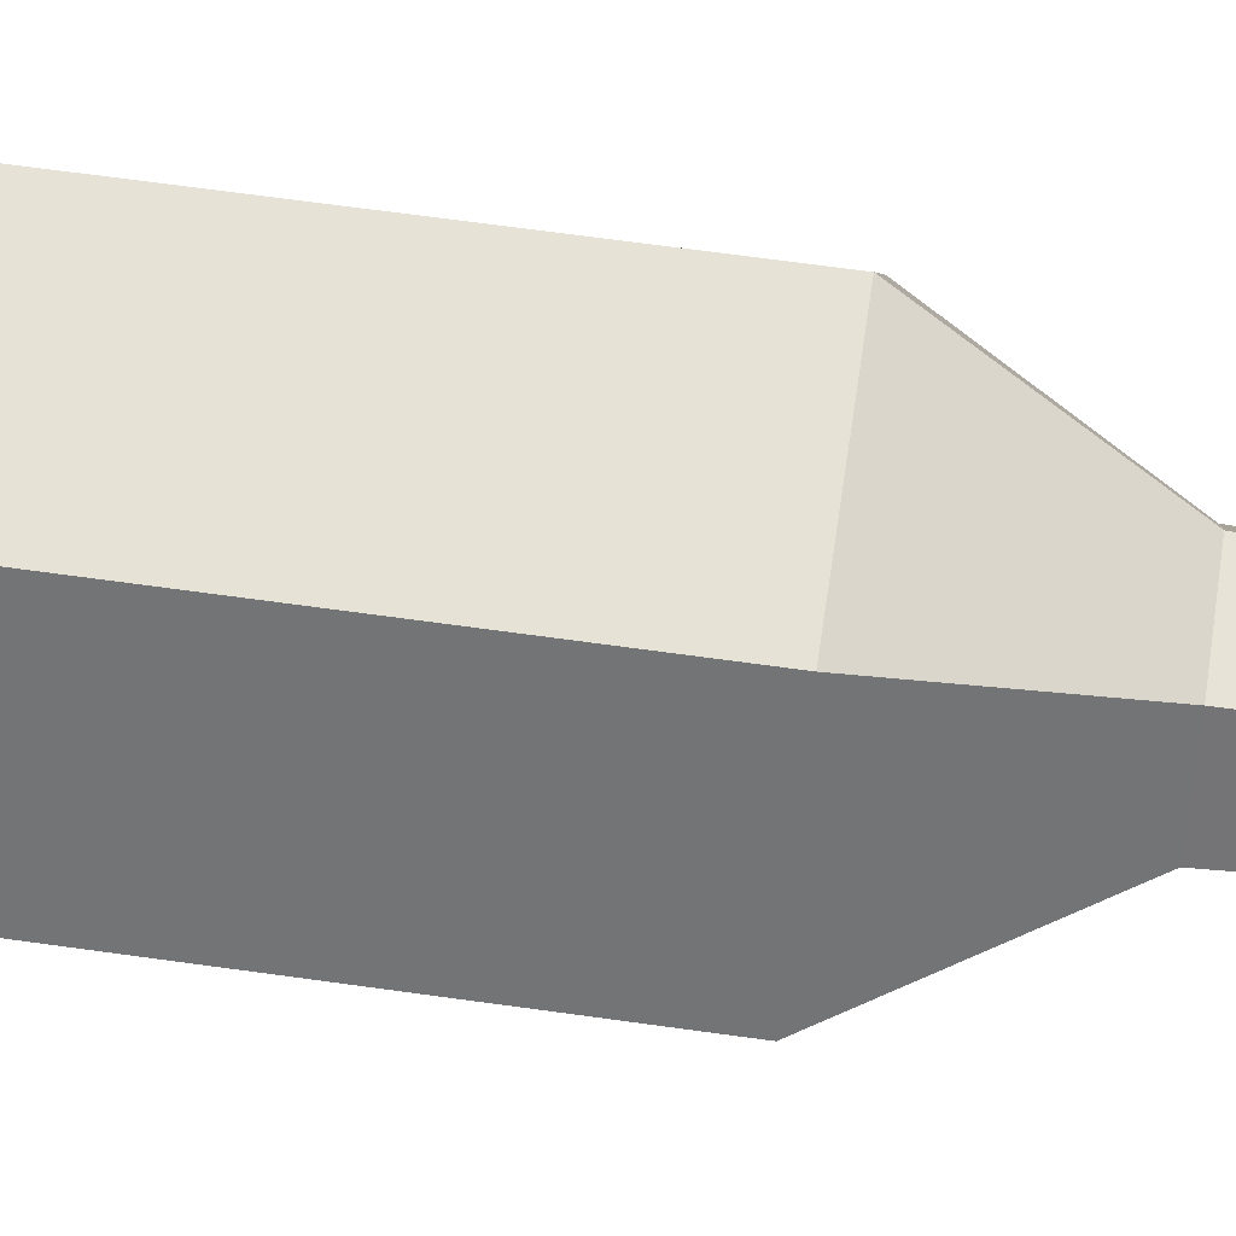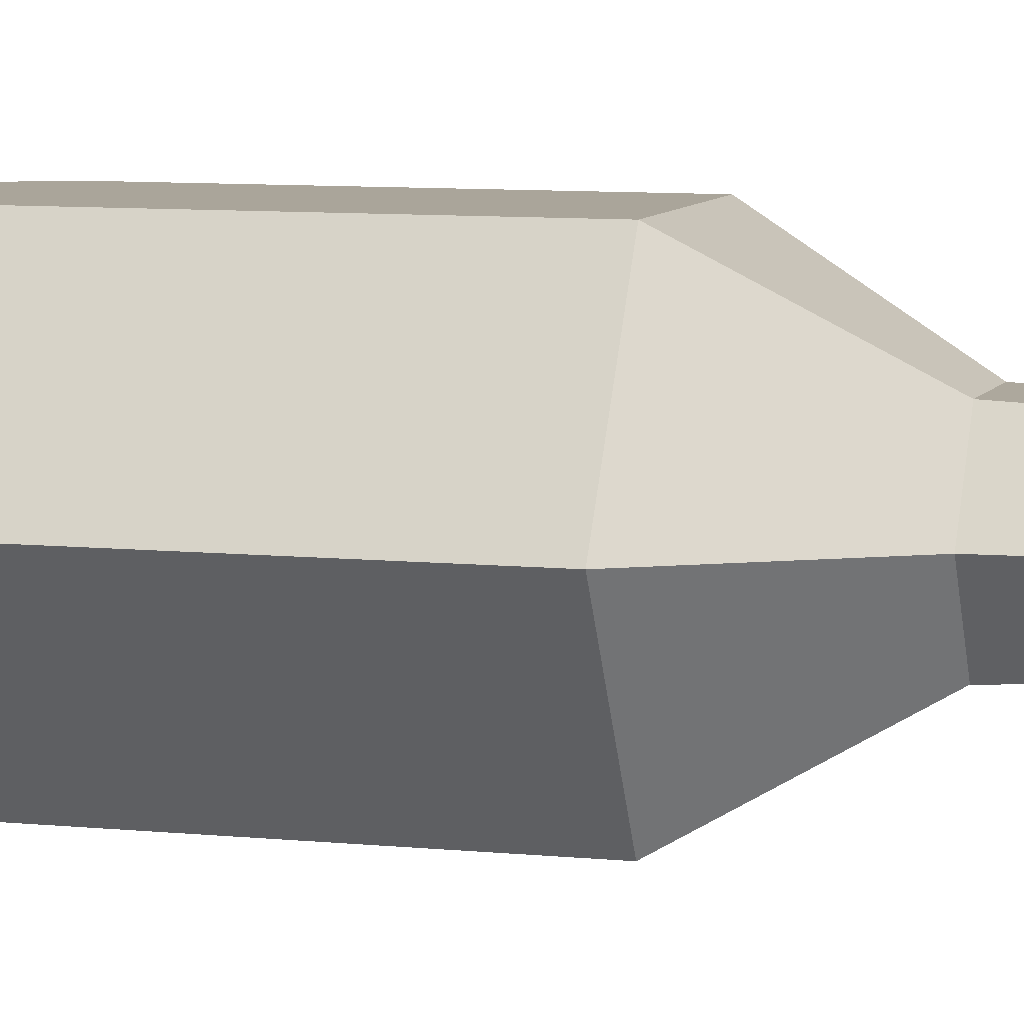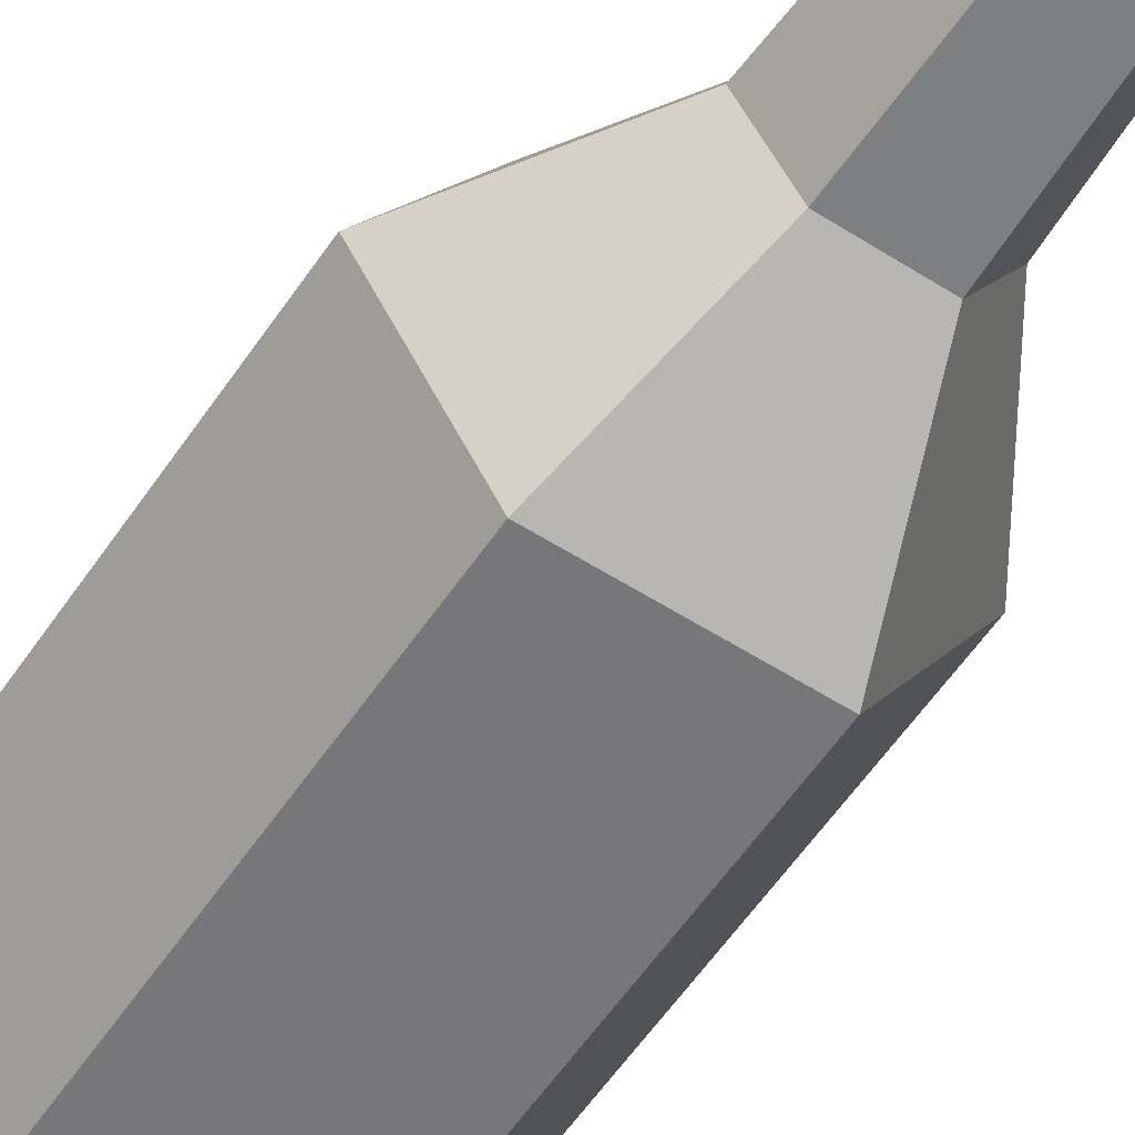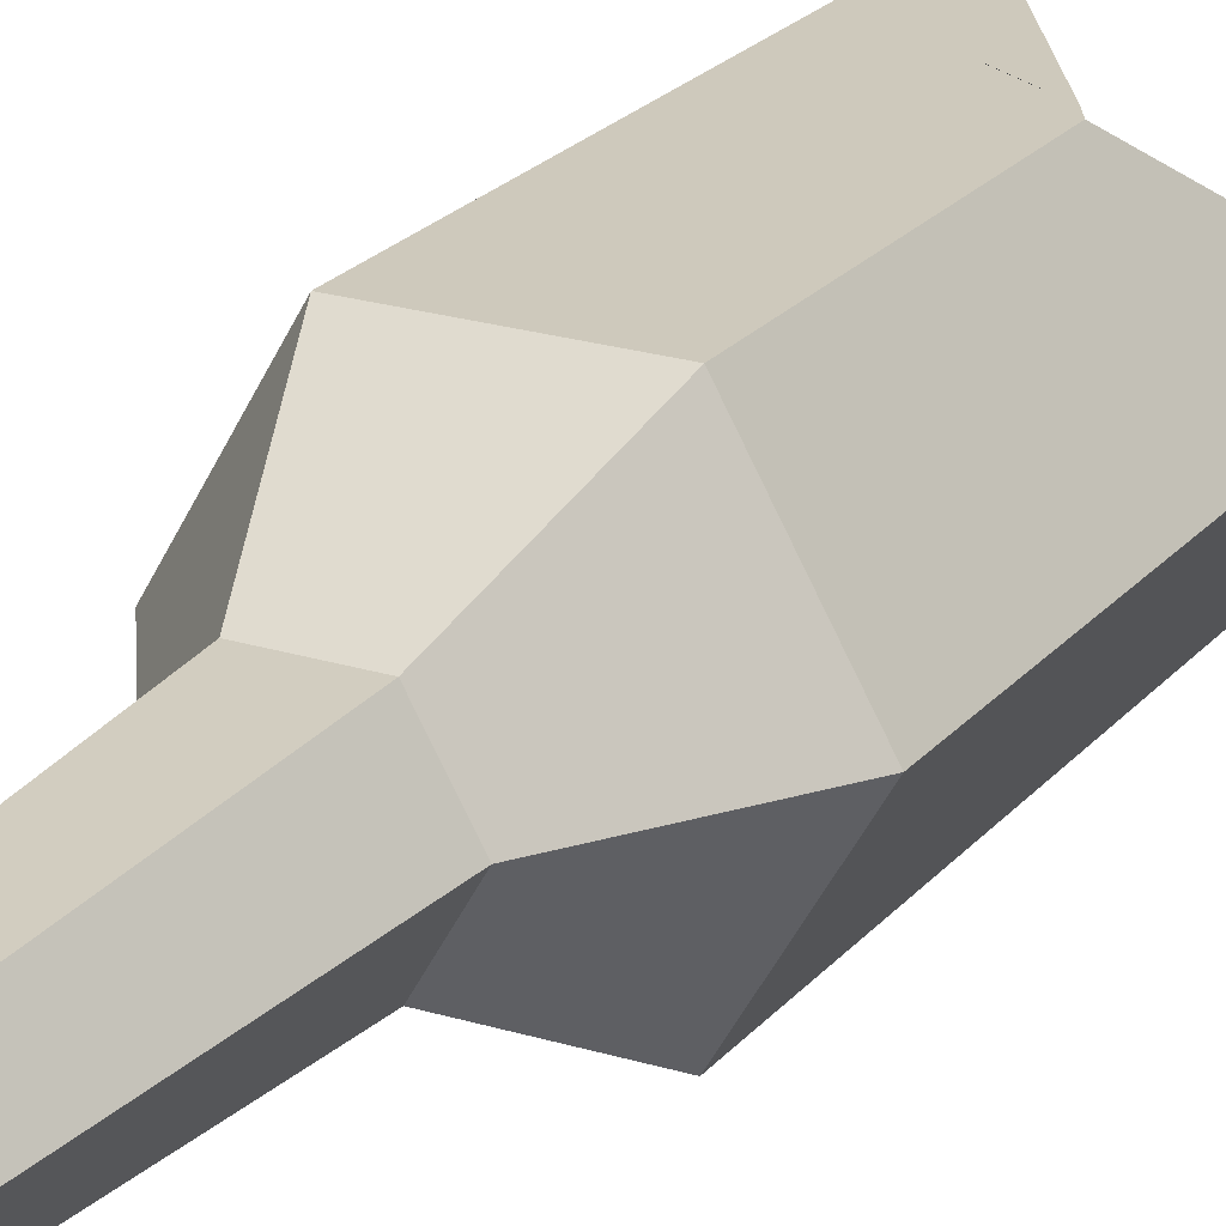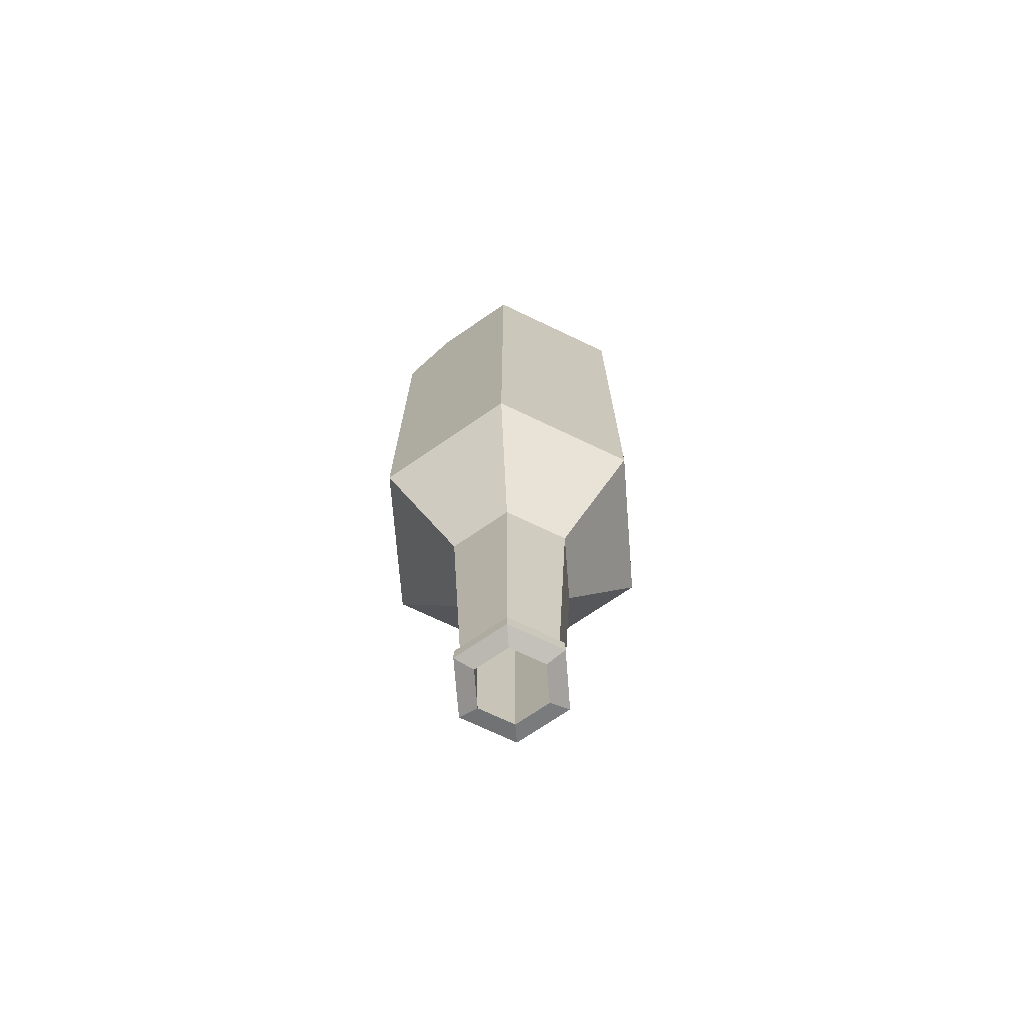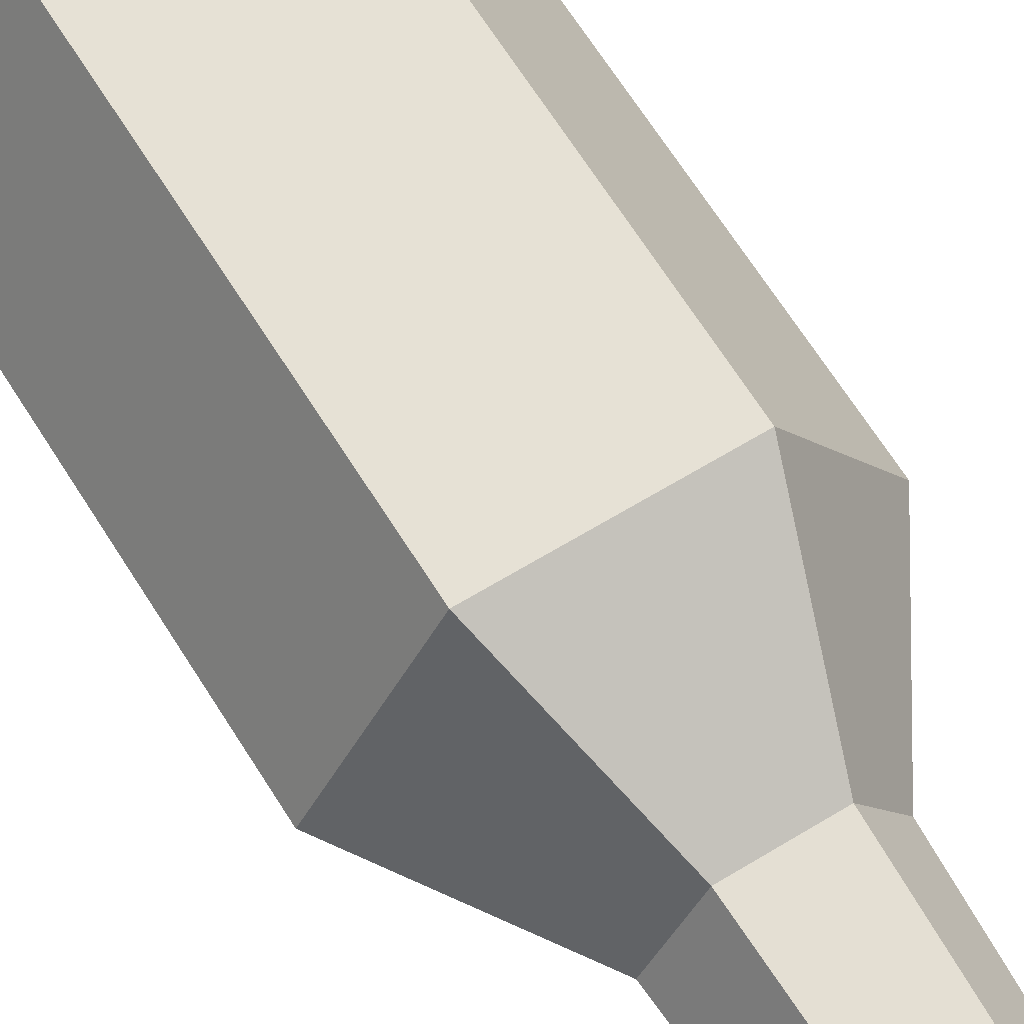
<metadata>
{"format":"obj","ext":"obj","renderer":"f3d","projection":"perspective","resolution":1024,"background":"white","views":[{"elev":63.2,"azim":98.2,"up":"+Y"},{"elev":7.7,"azim":106.9,"up":"+Y"},{"elev":-57.2,"azim":146.4,"up":"+Y"},{"elev":22.3,"azim":-151.4,"up":"+Y"},{"elev":-71.8,"azim":34.5,"up":"+Z"},{"elev":64.5,"azim":148.3,"up":"+Y"}]}
</metadata>
<code>
v 2.871 1.149 23.47
v 5.743 6.123 23.47
v -7.07 6.123 21.52
v -1.228 3.996 -22.15
v 1.228 3.996 -22.15
v 2.456 6.123 -22.15
v 1.228 8.25 -22.15
v -1.228 8.25 -22.15
v -2.456 6.123 -22.15
v -5.302 9.184 16.82
v 3.535 12.25 18.85
v 0.4936 12.25 16.82
v -3.147 12.25 11.26
v -3.535 12.25 10.6
v -5.302 9.184 15.27
v -0.6361 12.25 12.72
v -5.638 3.642 21.52
v -3.535 0 19.17
v -0.9631 0 21.52
v 4.292 10.93 21.52
v 4.776 7.798 23.47
v -1.575 3.394 -9.57
v -1.228 3.996 -22.15
v 1.228 3.996 -22.15
v 1.575 3.394 -9.57
v -2.456 6.123 -22.15
v -3.15 6.123 -9.57
v -1.228 8.25 -22.15
v -1.575 8.851 -9.57
v 1.228 8.25 -22.15
v 1.575 8.851 -9.57
v 2.456 6.123 -22.15
v 3.15 6.123 -9.57
v -3.535 12.25 -3.549
v 3.535 12.25 -3.549
v 7.07 6.123 -3.549
v 3.535 0 -3.549
v -3.535 0 -3.549
v -7.07 6.123 -3.549
v -2.713 12.25 5.027
v 2.713 12.25 5.027
v 2.713 12.25 2.966
v -2.713 12.25 2.966
v 5.303 9.184 0.02667
v 5.303 9.184 16.82
v 7.07 6.123 16.82
v 7.07 6.123 0.02667
v 5.303 3.061 16.82
v 5.303 3.061 0.02667
v 3.535 0 16.82
v -3.535 0 16.82
v -3.535 0 0.02667
v 3.535 0 0.02667
v -5.302 3.061 0.02667
v -5.302 3.061 16.82
v -7.07 6.123 16.82
v -7.07 6.123 0.02667
v -5.302 9.184 16.82
v -5.302 9.184 15.27
v -5.302 9.184 0.02667
v 4.292 10.93 21.52
v 4.776 7.798 23.47
v 5.743 6.123 23.47
v 7.07 6.123 21.52
v 2.871 1.149 23.47
v 3.535 0 21.52
v -3.535 12.25 0.02667
v 3.535 12.25 0.02667
v -7.07 6.123 21.52
v 3.535 12.25 16.82
v 3.535 12.25 18.85
v 0.4936 12.25 16.82
v -0.6361 12.25 12.72
v -3.147 12.25 11.26
v -3.535 12.25 10.6
v -5.638 3.642 21.52
v -3.535 0 19.17
v -0.9631 0 21.52
v -1.365 3.758 -22.46
v 1.365 3.758 -22.46
v -2.731 6.123 -22.46
v -1.365 8.488 -22.46
v 1.365 8.488 -22.46
v 2.731 6.123 -22.46
v -1.365 3.758 -23.22
v 1.365 3.758 -23.22
v -2.731 6.123 -23.22
v -1.365 8.488 -23.22
v 1.365 8.488 -23.22
v 2.731 6.123 -23.22
v -0.8827 4.594 -23.47
v 0.8828 4.594 -23.47
v -1.766 6.123 -23.47
v -0.8827 7.652 -23.47
v 0.8828 7.652 -23.47
v 1.766 6.123 -23.47
v -1.129 4.167 -7.735
v 1.129 4.167 -7.735
v -2.259 6.123 -7.735
v -1.129 8.079 -7.735
v 1.129 8.079 -7.735
v 2.259 6.123 -7.735
v -2.75 1.36 -2.905
v 2.75 1.36 -2.905
v -5.499 6.123 -2.905
v -2.75 10.89 -2.905
v 2.75 10.89 -2.905
v 5.499 6.123 -2.905
v -2.75 1.36 10.5
v 2.75 1.36 10.5
v -5.499 6.123 10.5
v -2.75 10.89 10.5
v 2.75 10.89 10.5
v 5.499 6.123 10.5
v 4.584 6.123 22.31
v 3.792 7.495 22.31
v 2.232 2.049 22.31
v -4.464 8.631 16.86
v -4.464 8.631 15.59
v -5.912 6.123 20.71
v -4.738 4.091 20.71
v 2.776 11.14 18.52
v 0.2843 11.14 16.86
v -0.6411 11.14 13.5
v -2.698 11.14 12.3
v -3.016 11.14 11.76
v -3.016 1.107 18.78
v -0.909 1.107 20.71
v 3.396 10.06 20.71
f 22 23 24 25
f 26 23 22 27
f 28 26 27 29
f 30 28 29 31
f 32 30 31 33
f 24 32 33 25
f 34 35 31 29
f 35 36 33 31
f 36 37 25 33
f 37 38 22 25
f 38 39 27 22
f 39 34 29 27
f 40 41 42 43
f 44 45 46 47
f 46 48 49 47
f 50 51 52 53
f 54 55 56 57
f 56 58 59 60 57
f 61 62 63 64
f 63 65 66 64
f 36 44 47
f 67 68 35 34
f 57 60 39
f 39 54 57
f 53 52 38 37
f 47 49 36
f 55 69 56
f 69 58 56
f 45 64 46
f 64 48 46
f 68 44 36 35
f 70 45 44 68
f 71 61 64 45 70
f 64 66 50 48
f 49 48 50 53
f 36 49 53 37
f 52 54 39 38
f 51 55 54 52
f 39 60 67 34
f 70 68 42 41
f 68 67 43 42
f 72 71 70
f 74 73 72 70 41 40
f 67 75 74 40 43
f 60 59 75 67
f 77 76 69 55 51
f 66 78 77 51 50
f 65 78 66
f 4 5 24 23
f 9 4 23 26
f 8 9 26 28
f 7 8 28 30
f 6 7 30 32
f 5 6 32 24
f 10 15 59 58
f 20 21 62 61
f 21 2 63 62
f 2 1 65 63
f 3 10 58 69
f 11 20 61 71
f 12 11 71 72
f 13 16 73 74
f 16 12 72 73
f 14 13 74 75
f 15 14 75 59
f 18 17 76 77
f 17 3 69 76
f 19 18 77 78
f 1 19 78 65
f 5 4 79 80
f 4 9 81 79
f 9 8 82 81
f 8 7 83 82
f 7 6 84 83
f 6 5 80 84
f 80 79 85 86
f 79 81 87 85
f 81 82 88 87
f 82 83 89 88
f 83 84 90 89
f 84 80 86 90
f 86 85 91 92
f 85 87 93 91
f 87 88 94 93
f 88 89 95 94
f 89 90 96 95
f 90 86 92 96
f 92 91 97 98
f 91 93 99 97
f 93 94 100 99
f 94 95 101 100
f 95 96 102 101
f 96 92 98 102
f 98 97 103 104
f 97 99 105 103
f 99 100 106 105
f 100 101 107 106
f 101 102 108 107
f 102 98 104 108
f 104 103 109 110
f 103 105 111 109
f 105 106 112 111
f 106 107 113 112
f 107 108 114 113
f 108 104 110 114
f 2 21 116 115
f 1 2 115 117
f 15 10 118 119
f 3 17 121 120
f 10 3 120 118
f 11 12 123 122
f 12 16 124 123
f 16 13 125 124
f 13 14 126 125
f 14 15 119 126
f 17 18 127 121
f 18 19 128 127
f 19 1 117 128
f 20 11 122 129
f 21 20 129 116
f 114 110 117 115
f 110 109 128 117
f 111 120 121 127
f 123 124 112 113
f 112 125 126
f 112 126 119 111
f 116 114 115
f 129 113 114 116
f 122 113 129
f 123 113 122
f 112 124 125
f 111 119 118 120
f 111 127 109
f 109 127 128

</code>
